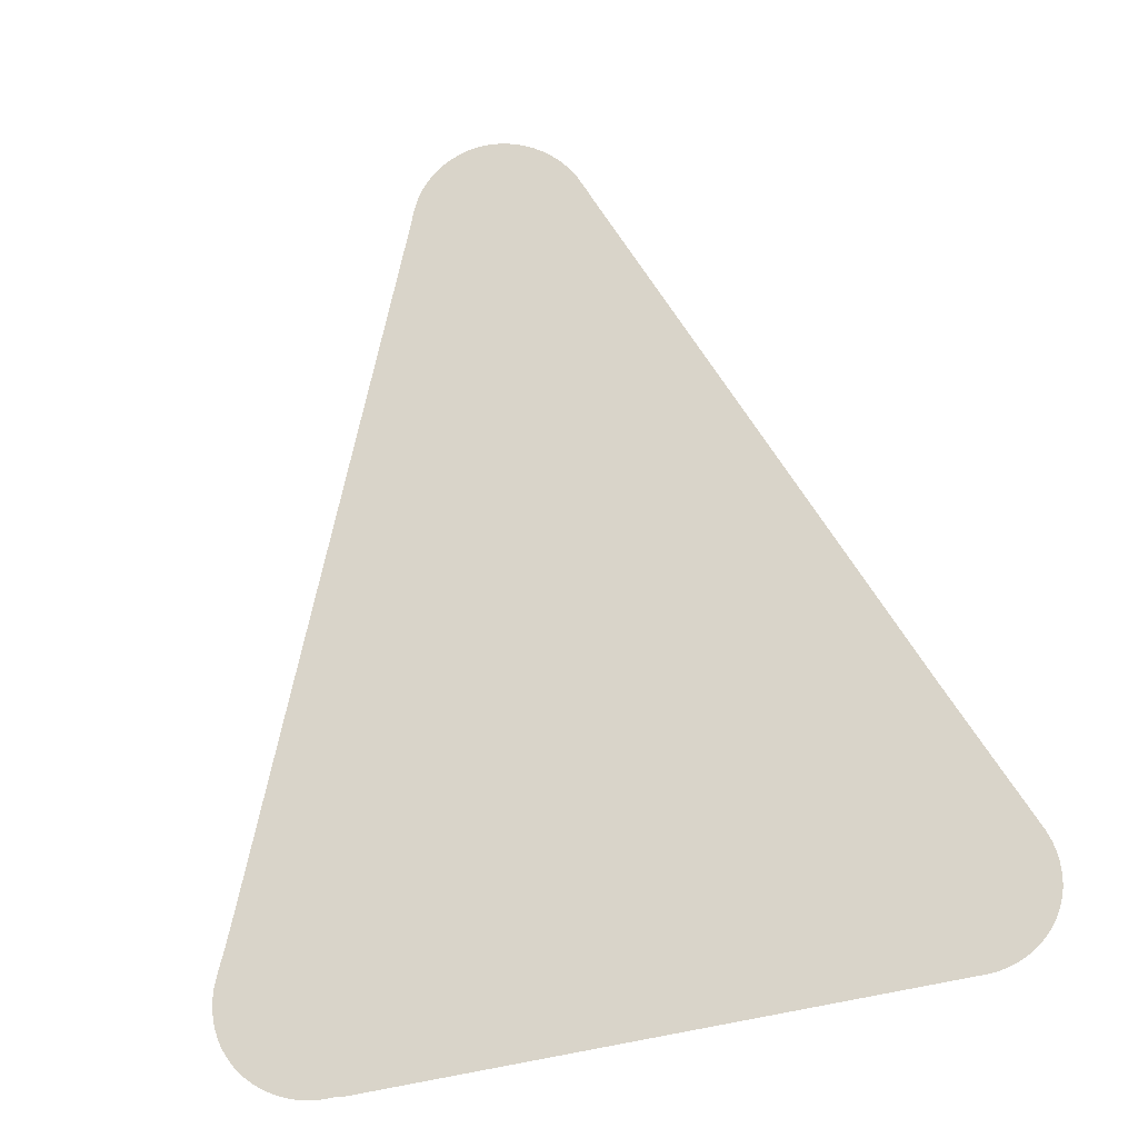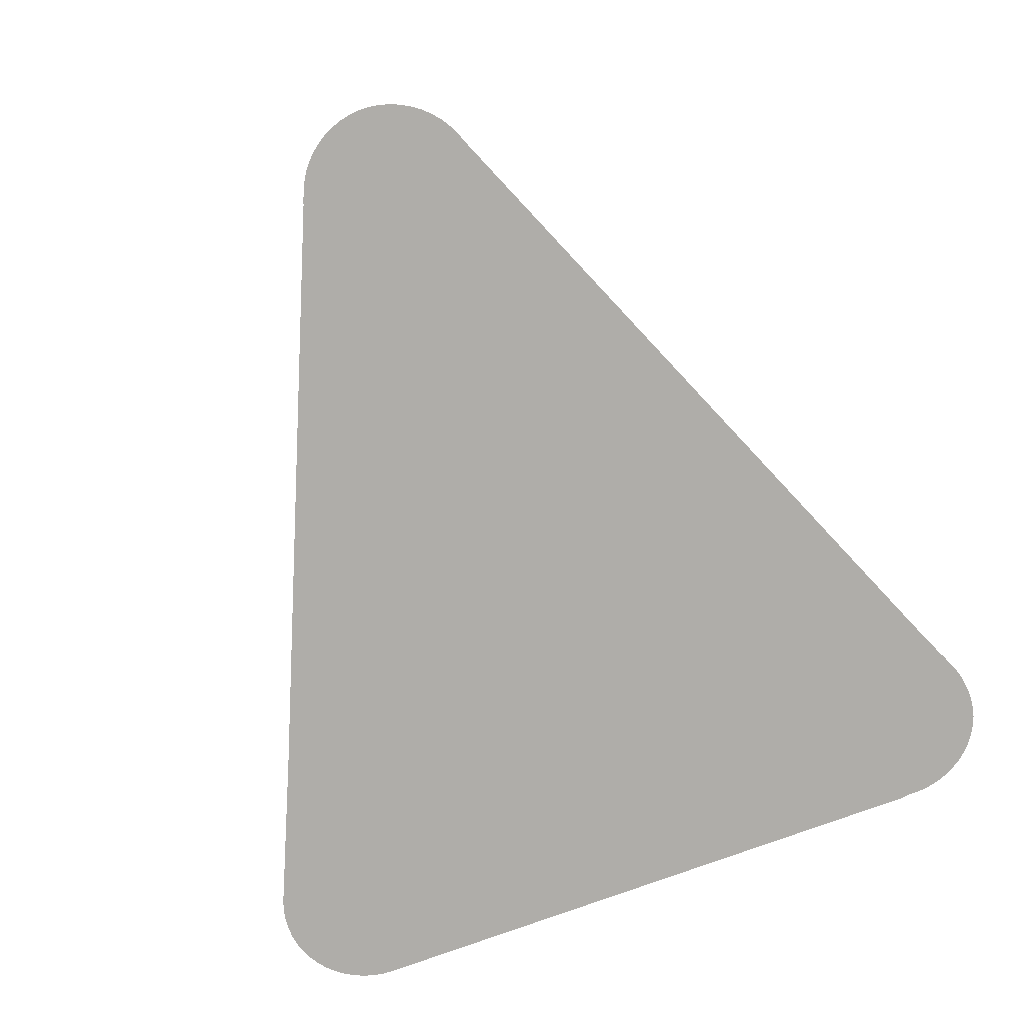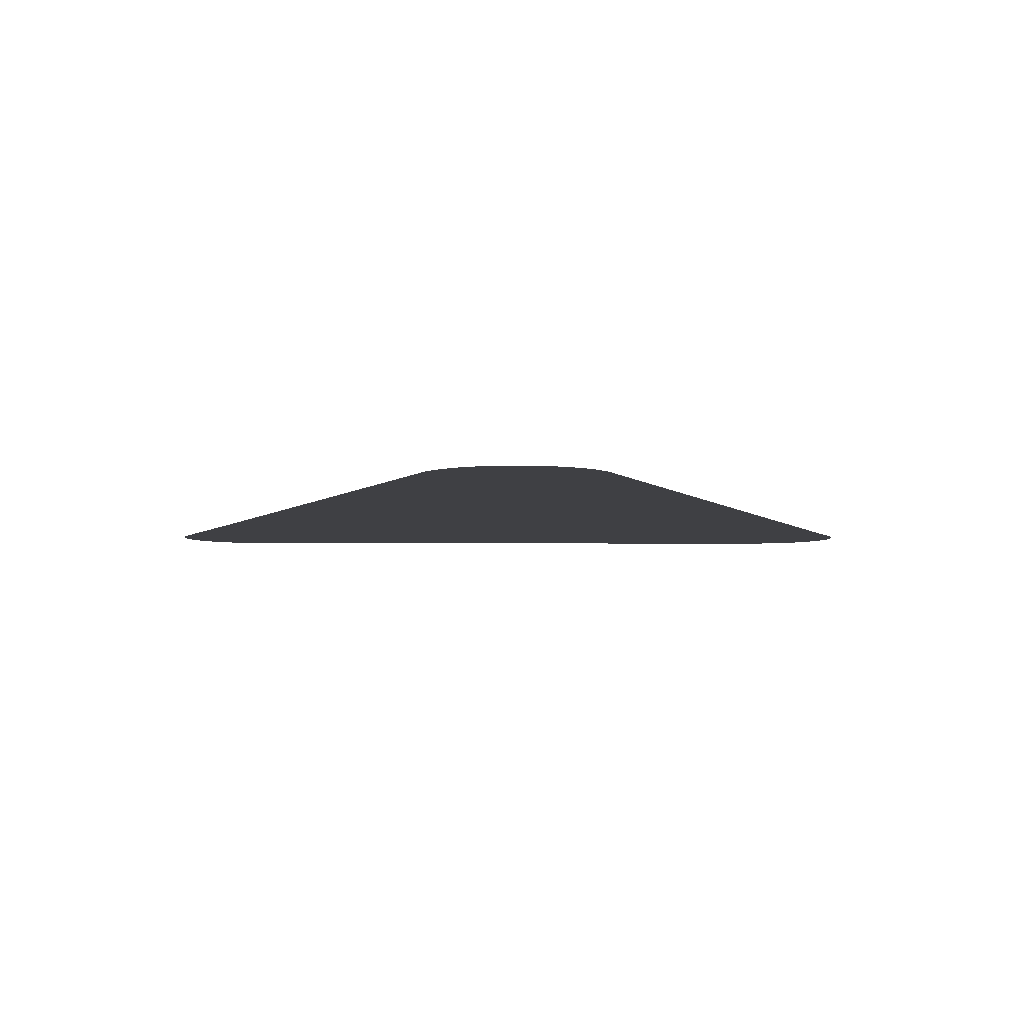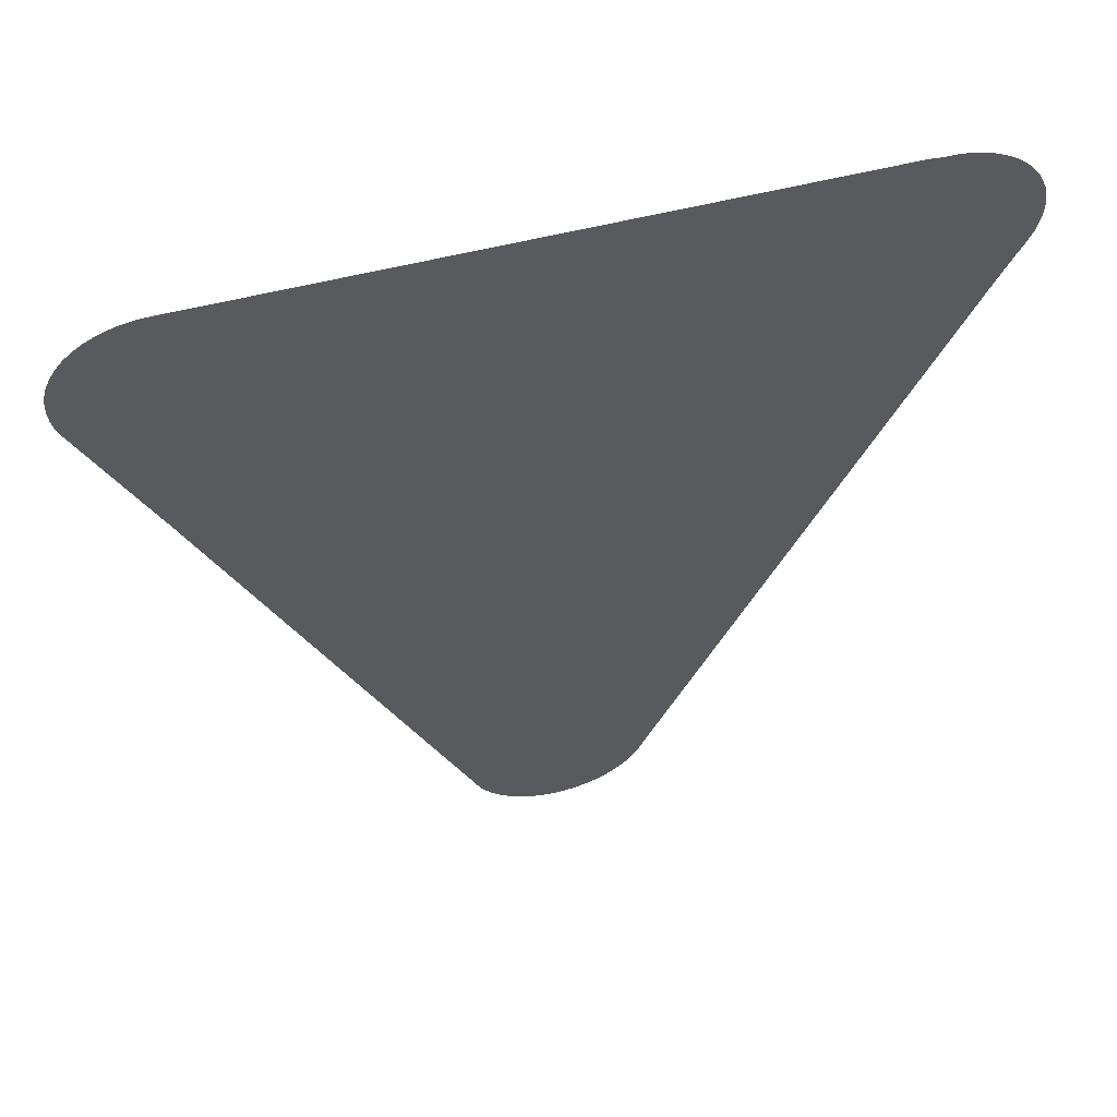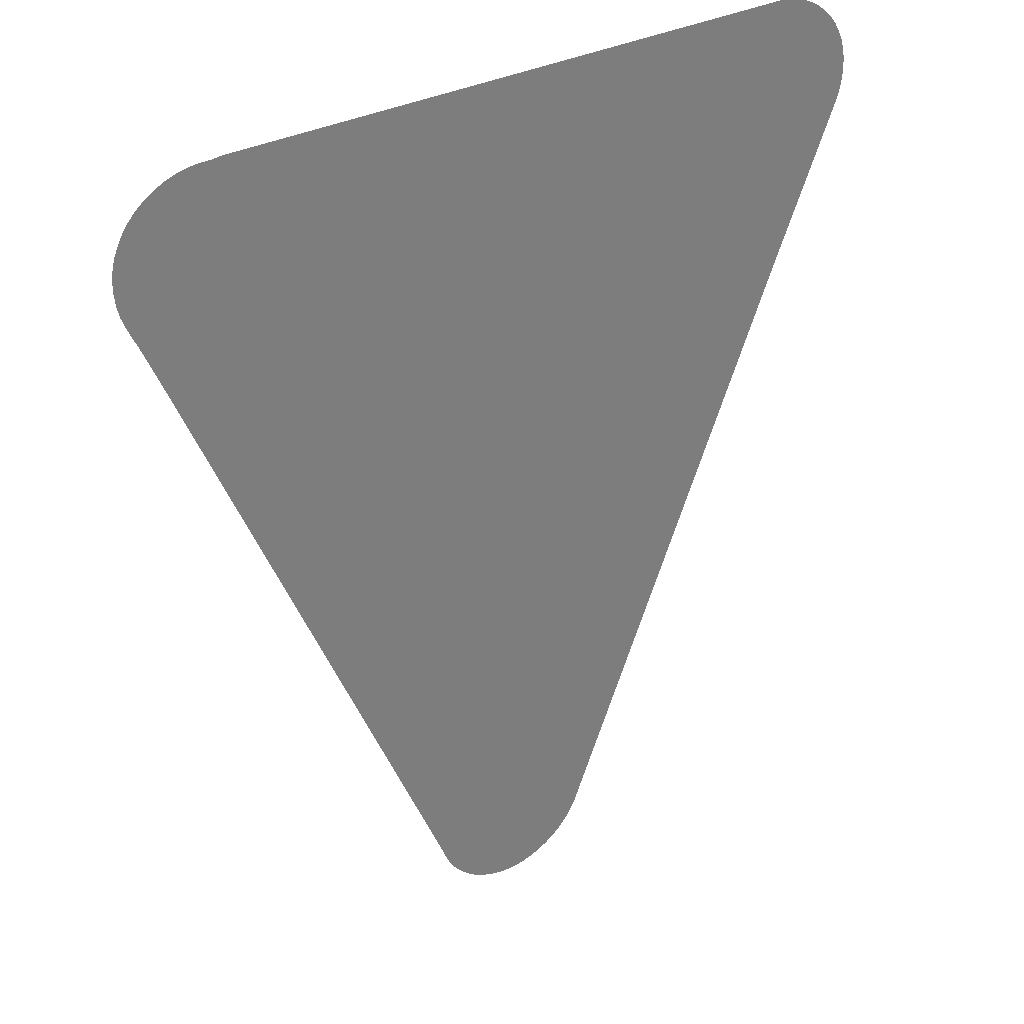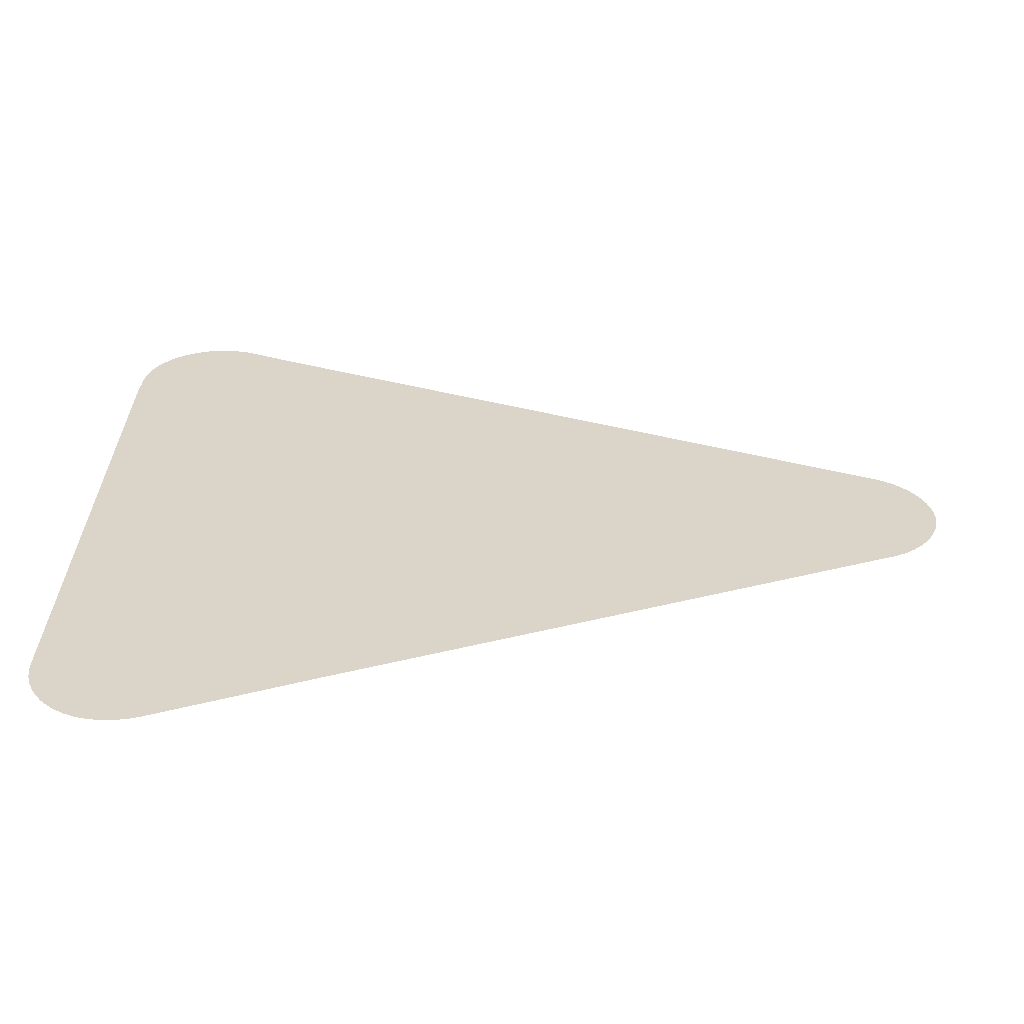
<metadata>
{"format":"obj","ext":"obj","renderer":"f3d","projection":"perspective","resolution":1024,"background":"white","views":[{"elev":74.9,"azim":169.5,"up":"+Z"},{"elev":-77.3,"azim":20.1,"up":"+Z"},{"elev":-5.1,"azim":-0.7,"up":"+Z"},{"elev":57.6,"azim":-14.5,"up":"+Y"},{"elev":32.5,"azim":143.9,"up":"+Y"},{"elev":29.2,"azim":-88.6,"up":"+Z"}]}
</metadata>
<code>
v -47.27 14.93 58.58
v -47.42 14.96 58.58
v -47.57 15.01 58.58
v -47.71 15.08 58.58
v -47.84 15.17 58.58
v -47.97 15.26 58.58
v -48.08 15.38 58.58
v -48.17 15.5 58.58
v -48.25 15.64 58.58
v -48.33 15.83 58.58
v -48.38 15.93 58.58
v -51.72 23.88 58.58
v -52.69 26.1 58.58
v -52.73 26.24 58.58
v -52.76 26.39 58.58
v -52.77 26.54 58.58
v -52.77 26.7 58.58
v -52.74 26.85 58.58
v -52.7 27 58.58
v -52.68 27.04 58.58
v -52.64 27.12 58.58
v -52.56 27.26 58.58
v -52.46 27.38 58.58
v -52.35 27.49 58.58
v -52.22 27.59 58.58
v -52.09 27.67 58.58
v -51.94 27.73 58.58
v -51.79 27.78 58.58
v -51.64 27.8 58.58
v -51.48 27.81 58.58
v -42.9 27.83 58.58
v -42.78 27.81 58.58
v -42.59 27.81 58.58
v -42.44 27.8 58.58
v -42.28 27.76 58.58
v -42.14 27.7 58.58
v -42 27.63 58.58
v -41.86 27.55 58.58
v -41.74 27.45 58.58
v -41.64 27.33 58.58
v -41.55 27.2 58.58
v -41.47 27.07 58.58
v -41.44 26.98 58.58
v -41.42 26.94 58.58
v -41.38 26.79 58.58
v -41.37 26.63 58.58
v -41.37 26.48 58.58
v -41.39 26.33 58.58
v -41.4 26.26 58.58
v -41.43 26.17 58.58
v -41.48 26.03 58.58
v -41.56 25.85 58.58
v -41.6 25.76 58.58
v -41.84 25.21 58.58
v -45.8 15.87 58.58
v -45.82 15.81 58.58
v -45.86 15.72 58.58
v -45.93 15.58 58.58
v -46.02 15.45 58.58
v -46.12 15.33 58.58
v -46.23 15.22 58.58
v -46.36 15.13 58.58
v -46.5 15.05 58.58
v -46.64 14.99 58.58
v -46.79 14.95 58.58
v -46.95 14.92 58.58
v -47.11 14.91 58.58
f 2 64 3
f 9 5 57
f 58 57 59
f 9 6 5
f 8 7 9
f 9 7 6
f 10 57 55
f 10 9 57
f 56 55 57
f 10 55 11
f 51 49 36
f 15 14 20
f 16 15 20
f 17 16 20
f 18 20 19
f 18 17 20
f 20 14 13
f 21 20 22
f 22 20 23
f 23 20 24
f 24 20 25
f 25 20 13
f 26 25 13
f 27 26 13
f 28 27 13
f 29 28 13
f 30 29 13
f 12 30 13
f 12 31 30
f 43 40 39
f 43 42 41
f 38 48 43
f 43 48 47
f 40 43 41
f 38 43 39
f 47 46 43
f 43 46 45
f 48 38 37
f 49 48 37
f 43 45 44
f 36 49 37
f 35 51 36
f 49 51 50
f 35 34 51
f 51 34 33
f 32 51 33
f 32 52 51
f 32 53 52
f 32 31 53
f 53 31 54
f 55 54 12
f 11 55 12
f 54 31 12
f 57 62 61
f 59 57 60
f 57 61 60
f 5 62 57
f 5 4 62
f 62 4 63
f 63 4 3
f 64 63 3
f 65 64 2
f 1 65 2
f 1 66 65
f 1 67 66

</code>
